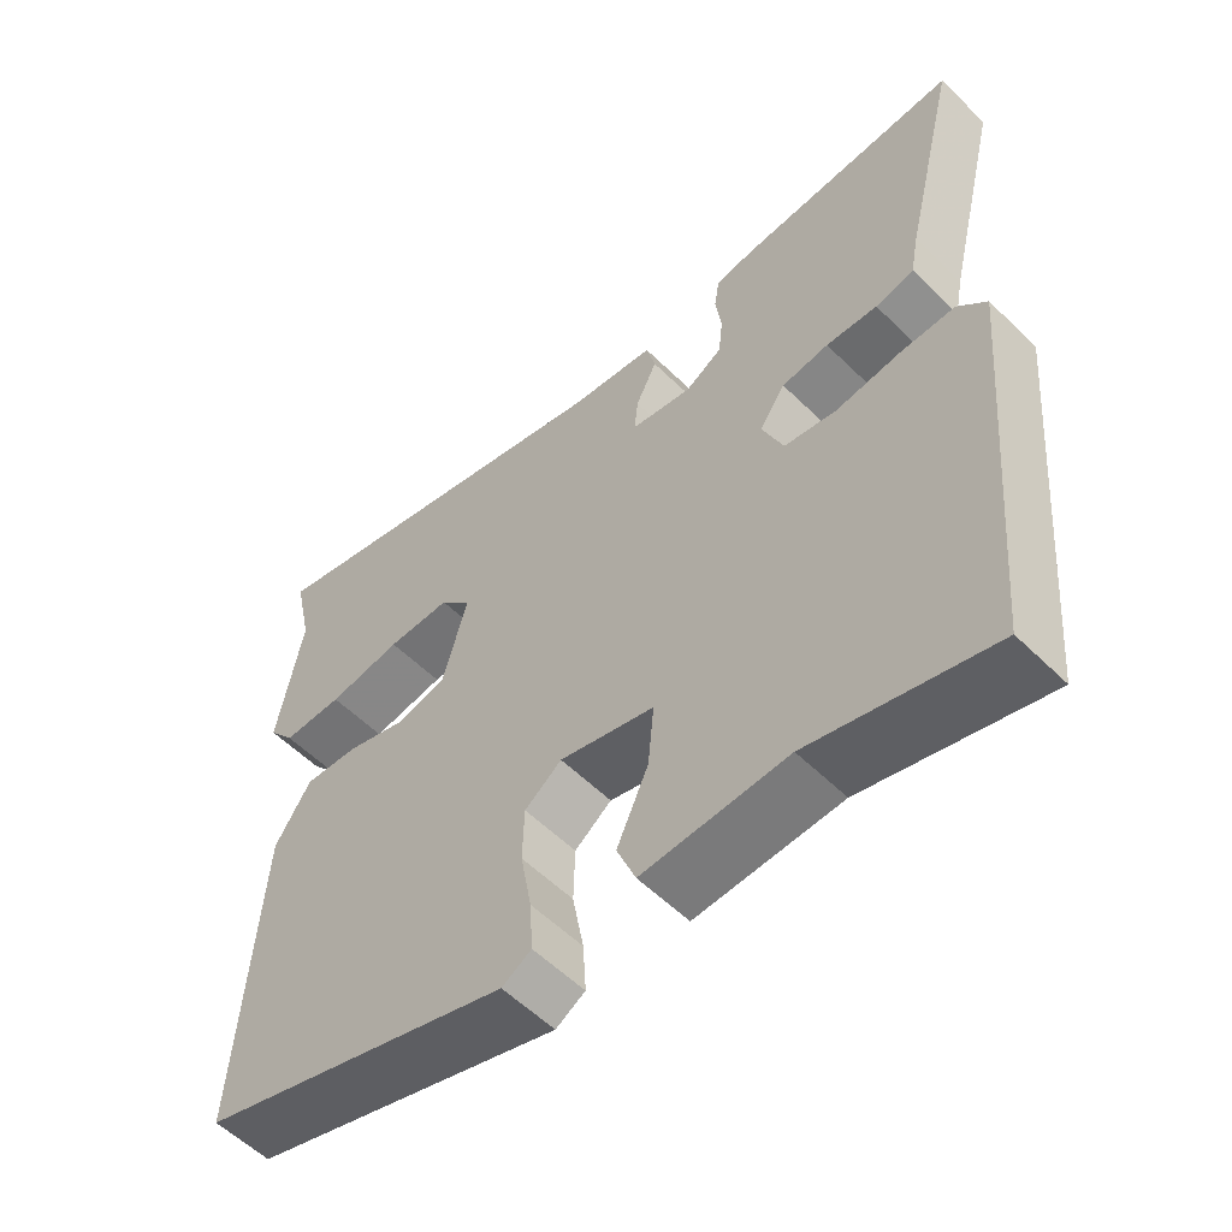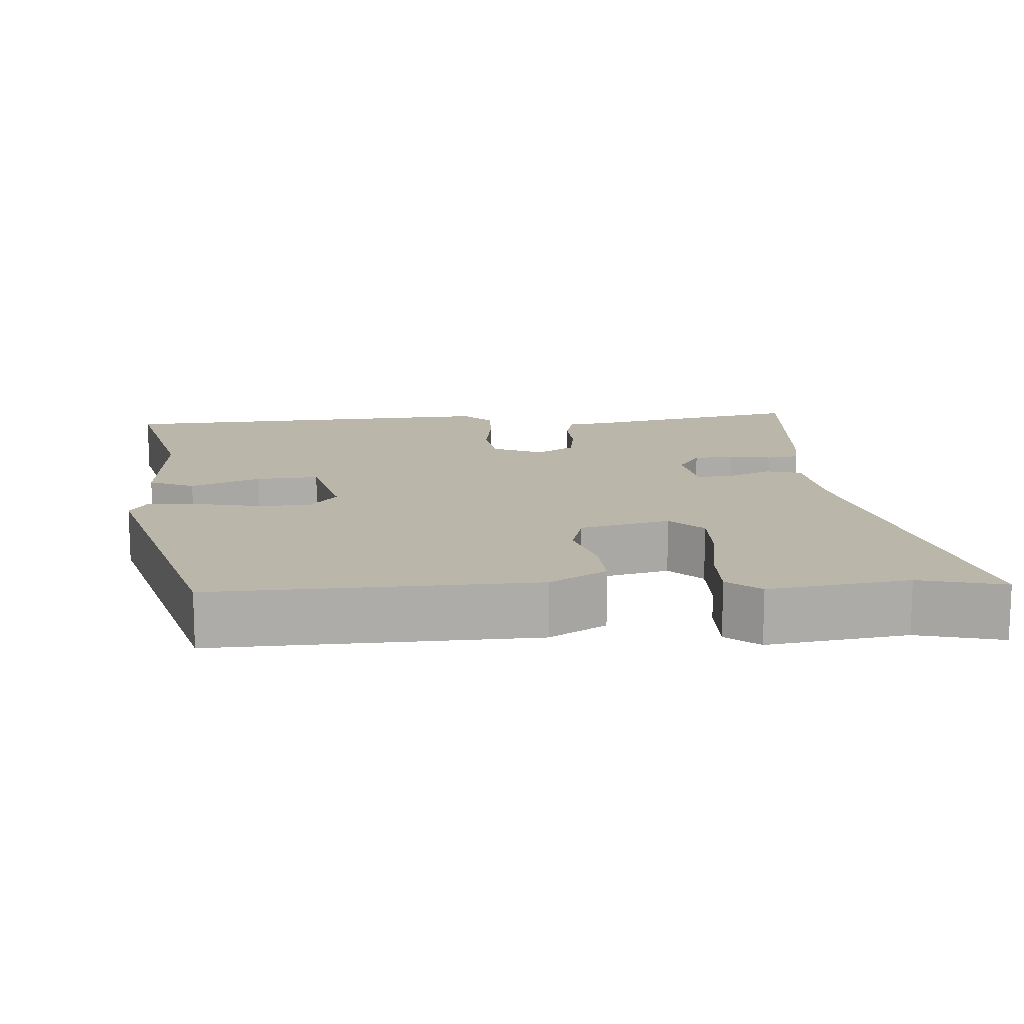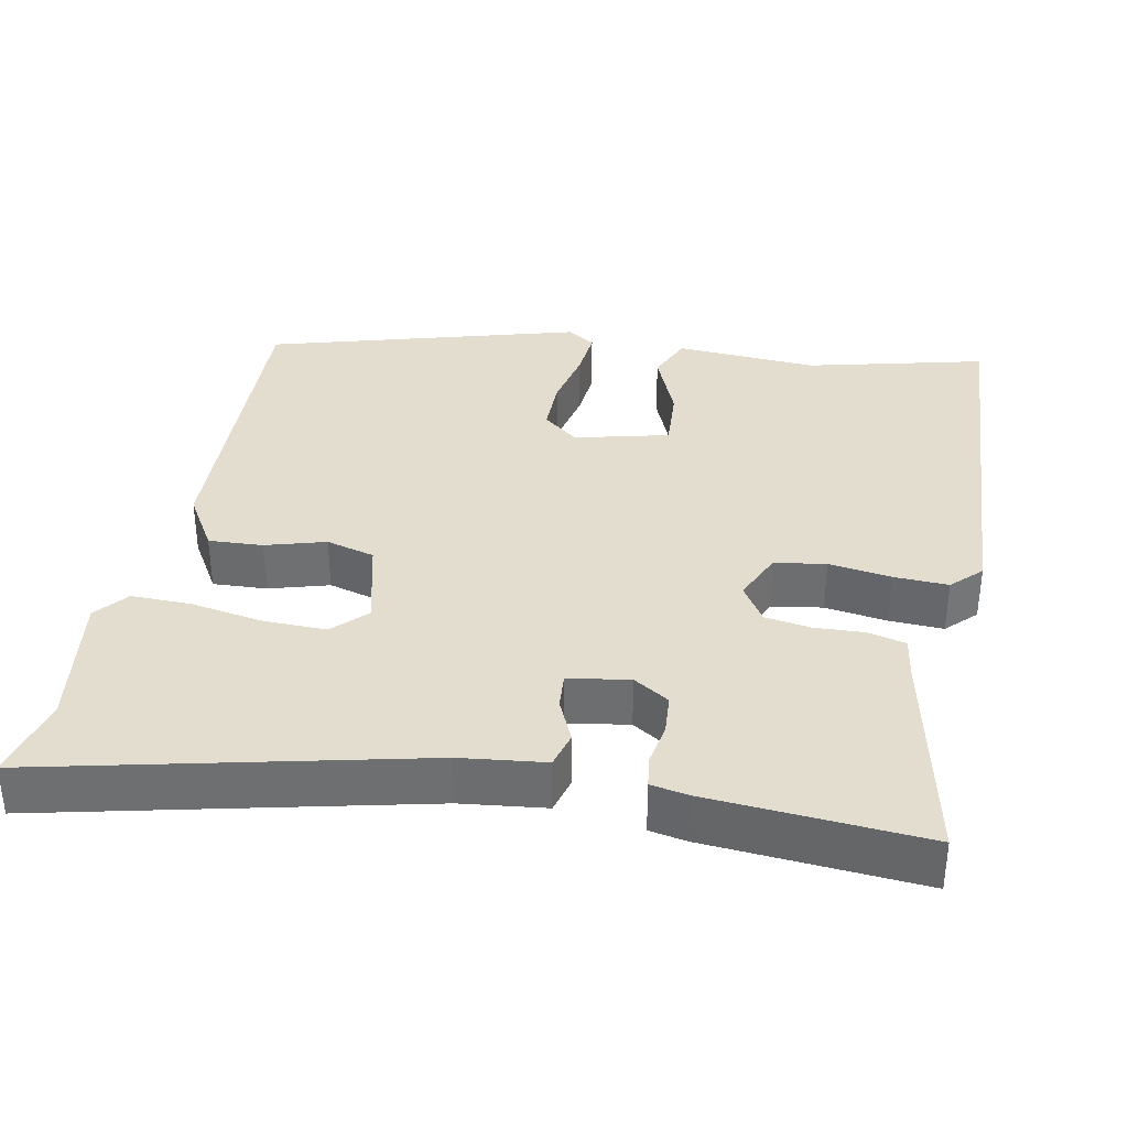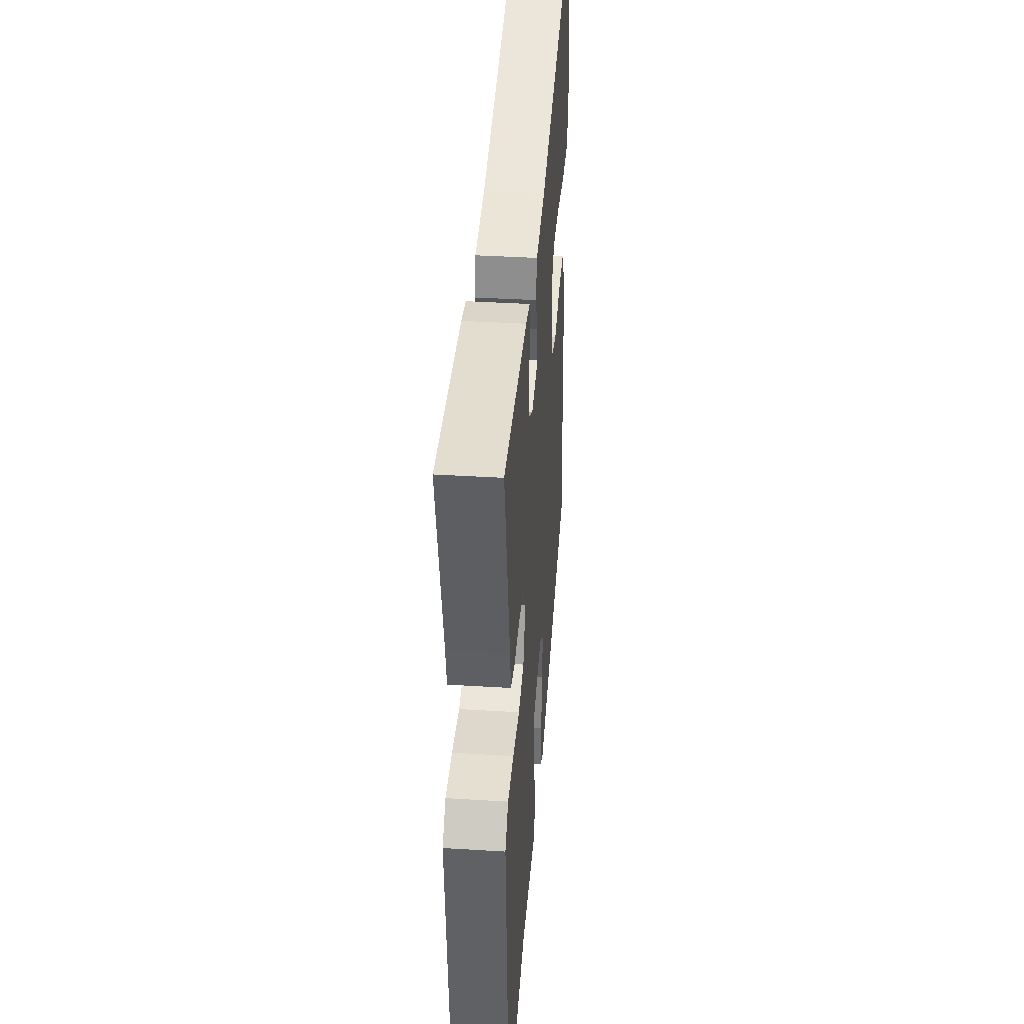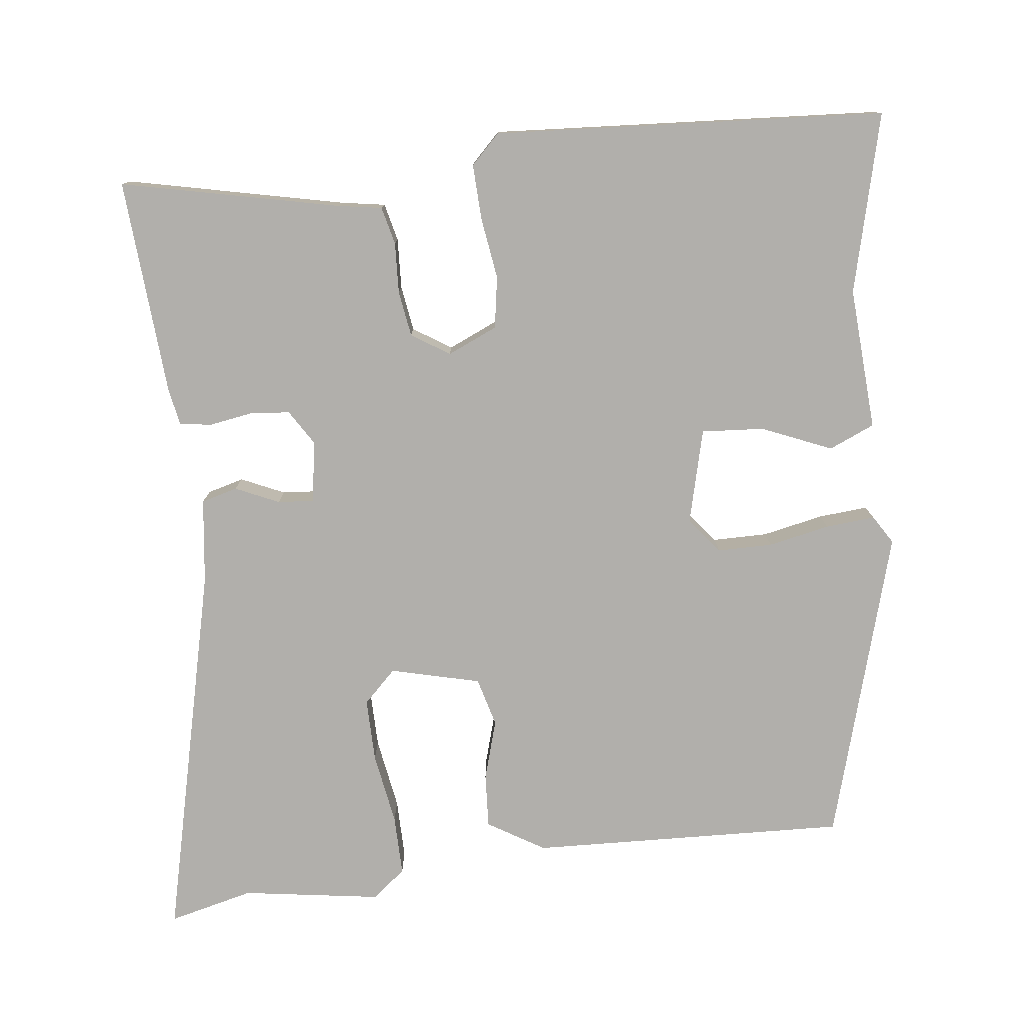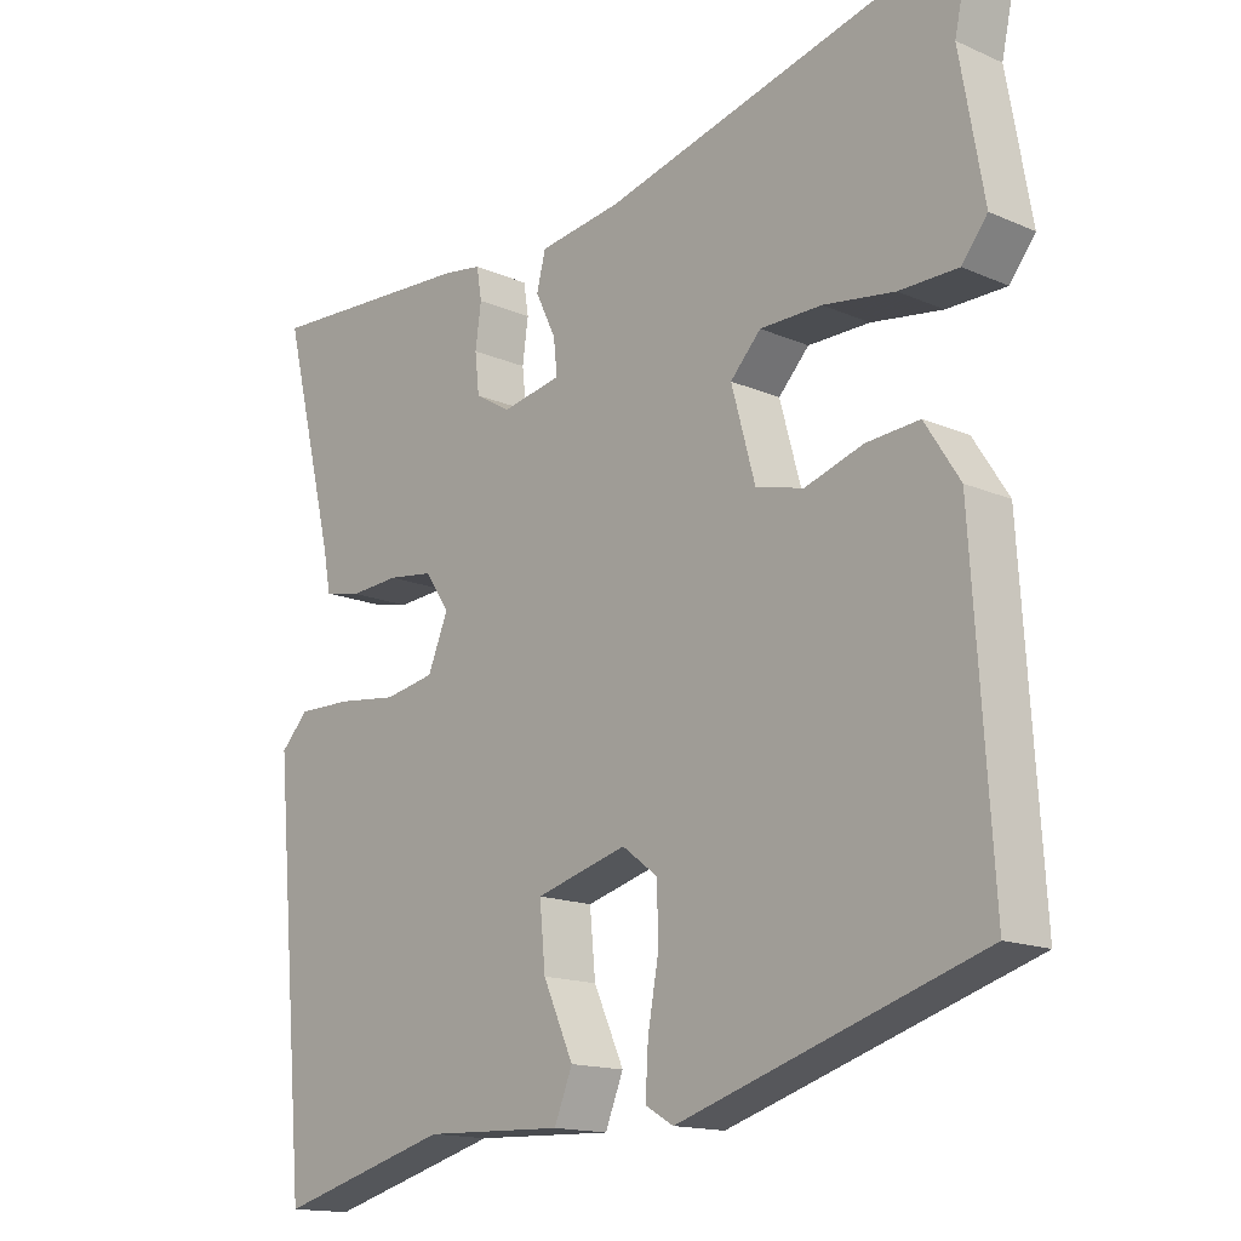
<metadata>
{"format":"obj","ext":"obj","renderer":"f3d","projection":"perspective","resolution":1024,"background":"white","views":[{"elev":-56.5,"azim":44.4,"up":"+Z"},{"elev":13.8,"azim":-92.3,"up":"+Y"},{"elev":35.6,"azim":12.8,"up":"+Y"},{"elev":38.1,"azim":94.5,"up":"+Z"},{"elev":-78.2,"azim":98.1,"up":"+Y"},{"elev":-15.2,"azim":-132.9,"up":"+Z"}]}
</metadata>
<code>
v 0.552 0.07 0.5
v 0.48 0.07 0.207
v 0.469 0.07 0.149
v 0.418 0.07 0.138
v 0.35 0.07 0.143
v 0.288 0.07 0.135
v 0.254 0.07 0.085
v 0.282 0.07 0.017
v 0.351 0.07 0.004
v 0.435 0.07 0.014
v 0.509 0.07 0.015
v 0.547 0.07 -0.025
v 0.5 0.07 -0.552
v 0.261 0.07 -0.486
v 0.069 0.07 -0.493
v 0.044 0.07 -0.431
v 0.086 0.07 -0.338
v 0.094 0.07 -0.254
v -0.032 0.07 -0.219
v -0.081 0.07 -0.256
v -0.083 0.07 -0.33
v -0.068 0.07 -0.413
v -0.064 0.07 -0.48
v -0.103 0.07 -0.503
v -0.519 0.07 -0.371
v -0.492 0.07 0.056
v -0.444 0.07 0.131
v -0.371 0.07 0.125
v -0.291 0.07 0.099
v -0.225 0.07 0.115
v -0.192 0.07 0.235
v -0.234 0.07 0.28
v -0.319 0.07 0.281
v -0.417 0.07 0.267
v -0.498 0.07 0.268
v -0.533 0.07 0.313
v -0.5 0.07 0.5
v -0.525 0.07 0.615
v -0.02 0.07 0.482
v 0.094 0.07 0.465
v 0.106 0.07 0.416
v 0.078 0.07 0.358
v 0.073 0.07 0.31
v 0.155 0.07 0.294
v 0.204 0.07 0.323
v 0.21 0.07 0.377
v 0.202 0.07 0.435
v 0.209 0.07 0.478
v 0.26 0.07 0.486
v 0.552 0 0.5
v 0.48 0 0.207
v 0.469 0 0.149
v 0.418 0 0.138
v 0.35 0 0.143
v 0.288 0 0.135
v 0.254 0 0.085
v 0.282 0 0.017
v 0.351 0 0.004
v 0.435 0 0.014
v 0.509 0 0.015
v 0.547 0 -0.025
v 0.5 0 -0.552
v 0.261 0 -0.486
v 0.069 0 -0.493
v 0.044 0 -0.431
v 0.086 0 -0.338
v 0.094 0 -0.254
v -0.032 0 -0.219
v -0.081 0 -0.256
v -0.083 0 -0.33
v -0.068 0 -0.413
v -0.064 0 -0.48
v -0.103 0 -0.503
v -0.519 0 -0.371
v -0.492 0 0.056
v -0.444 0 0.131
v -0.371 0 0.125
v -0.291 0 0.099
v -0.225 0 0.115
v -0.192 0 0.235
v -0.234 0 0.28
v -0.319 0 0.281
v -0.417 0 0.267
v -0.498 0 0.268
v -0.533 0 0.313
v -0.5 0 0.5
v -0.525 0 0.615
v -0.02 0 0.482
v 0.094 0 0.465
v 0.106 0 0.416
v 0.078 0 0.358
v 0.073 0 0.31
v 0.155 0 0.294
v 0.204 0 0.323
v 0.21 0 0.377
v 0.202 0 0.435
v 0.209 0 0.478
v 0.26 0 0.486
f 46 47 48 49
f 45 46 49 1
f 44 45 1 2
f 43 44 2 3
f 39 40 41 42
f 37 38 39 42
f 37 42 43
f 33 34 35 36
f 32 33 36 37
f 26 27 28 29
f 24 25 26 29
f 24 29 30
f 21 22 23 24
f 20 21 24 30
f 19 20 30 31
f 14 15 16 17
f 14 17 18
f 13 14 18
f 12 13 18
f 9 10 11 12
f 9 12 18 19
f 43 3 4 5
f 32 37 43 5
f 8 9 19
f 7 8 19 31
f 6 7 31 32
f 5 6 32
f 98 97 96 95
f 50 98 95 94
f 51 50 94 93
f 52 51 93 92
f 91 90 89 88
f 91 88 87 86
f 92 91 86
f 85 84 83 82
f 86 85 82 81
f 78 77 76 75
f 78 75 74 73
f 79 78 73
f 73 72 71 70
f 79 73 70 69
f 80 79 69 68
f 66 65 64 63
f 67 66 63
f 67 63 62
f 67 62 61
f 61 60 59 58
f 68 67 61 58
f 54 53 52 92
f 54 92 86 81
f 68 58 57
f 80 68 57 56
f 81 80 56 55
f 81 55 54
f 1 50 51 2
f 2 51 52 3
f 3 52 53 4
f 4 53 54 5
f 5 54 55 6
f 6 55 56 7
f 7 56 57 8
f 8 57 58 9
f 9 58 59 10
f 10 59 60 11
f 11 60 61 12
f 12 61 62 13
f 13 62 63 14
f 14 63 64 15
f 15 64 65 16
f 16 65 66 17
f 17 66 67 18
f 18 67 68 19
f 19 68 69 20
f 20 69 70 21
f 21 70 71 22
f 22 71 72 23
f 23 72 73 24
f 24 73 74 25
f 25 74 75 26
f 26 75 76 27
f 27 76 77 28
f 28 77 78 29
f 29 78 79 30
f 30 79 80 31
f 31 80 81 32
f 32 81 82 33
f 33 82 83 34
f 34 83 84 35
f 35 84 85 36
f 36 85 86 37
f 37 86 87 38
f 38 87 88 39
f 39 88 89 40
f 40 89 90 41
f 41 90 91 42
f 42 91 92 43
f 43 92 93 44
f 44 93 94 45
f 45 94 95 46
f 46 95 96 47
f 47 96 97 48
f 48 97 98 49
f 49 98 50 1

</code>
